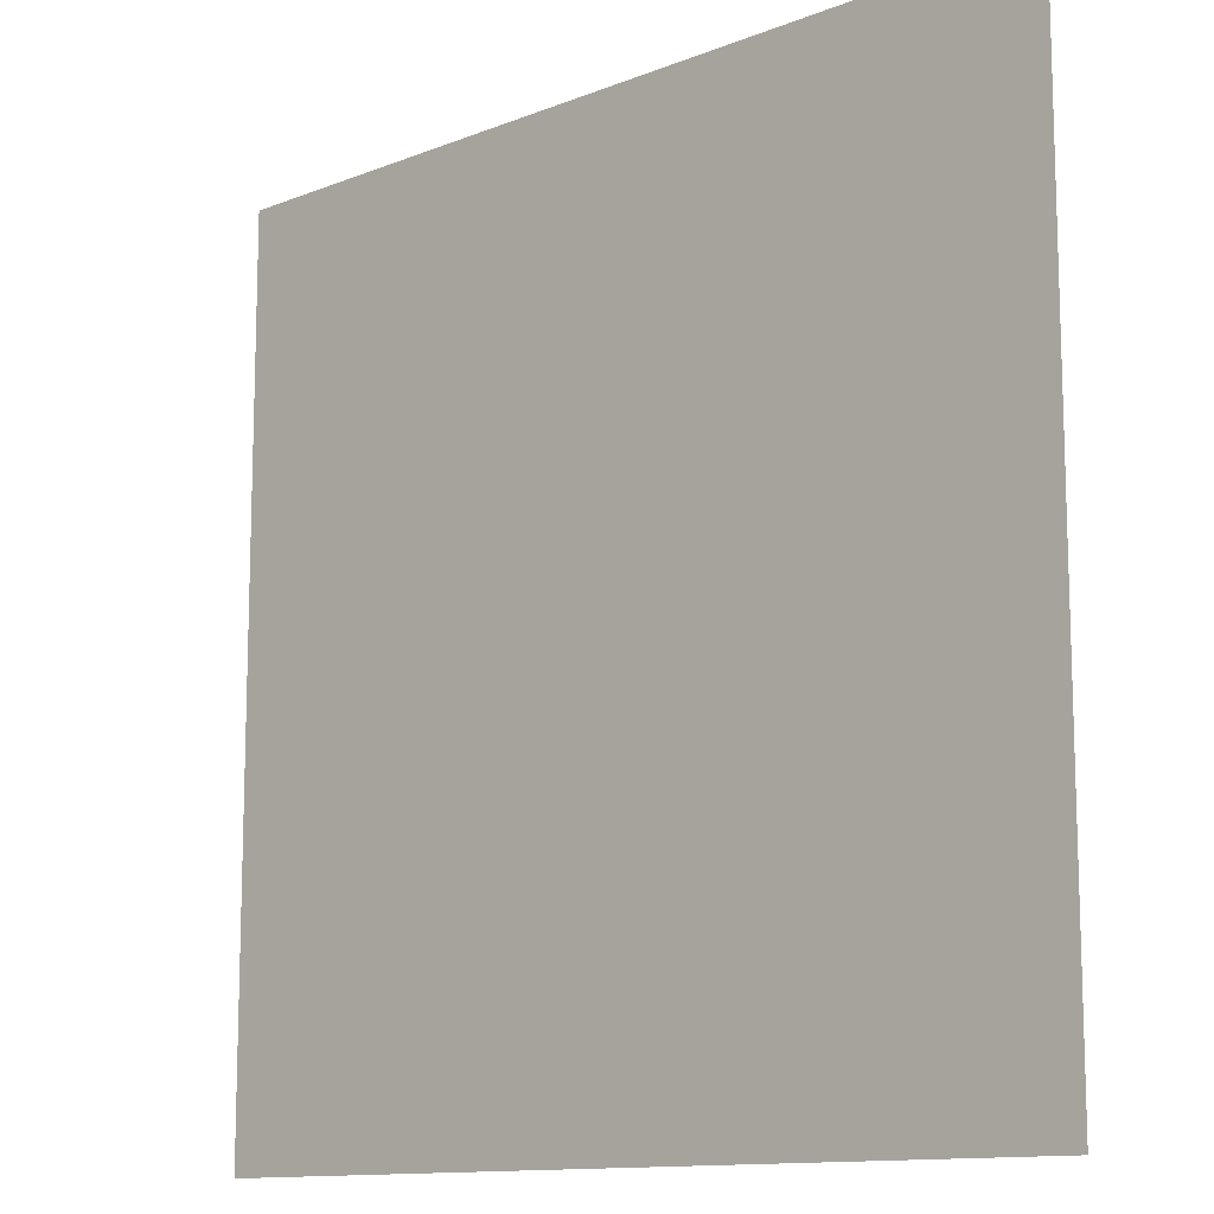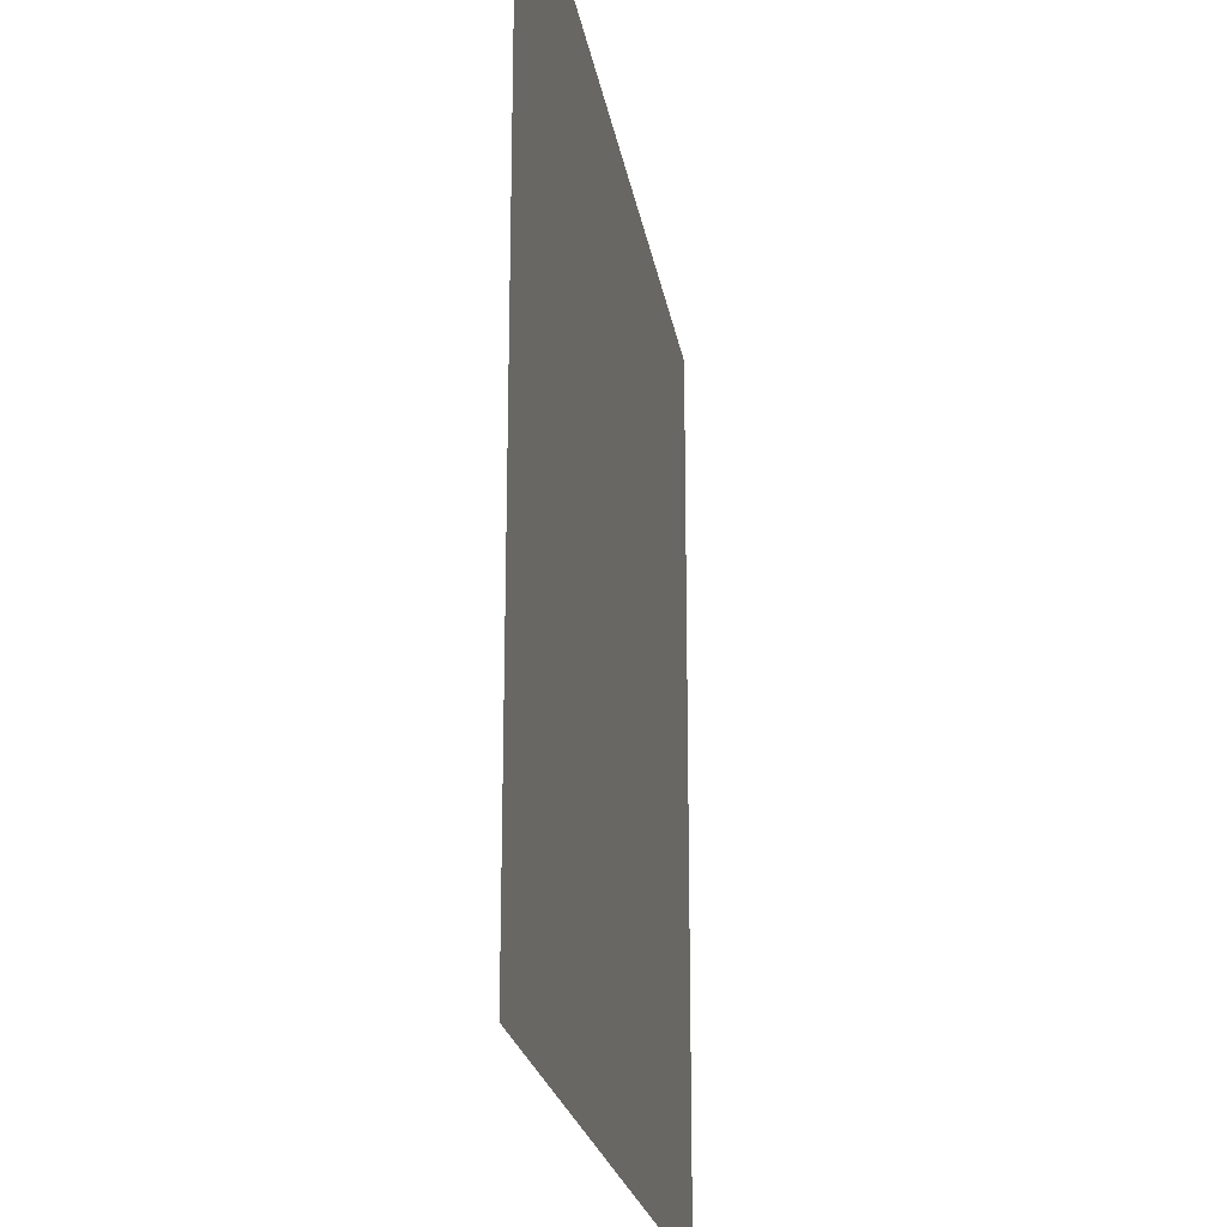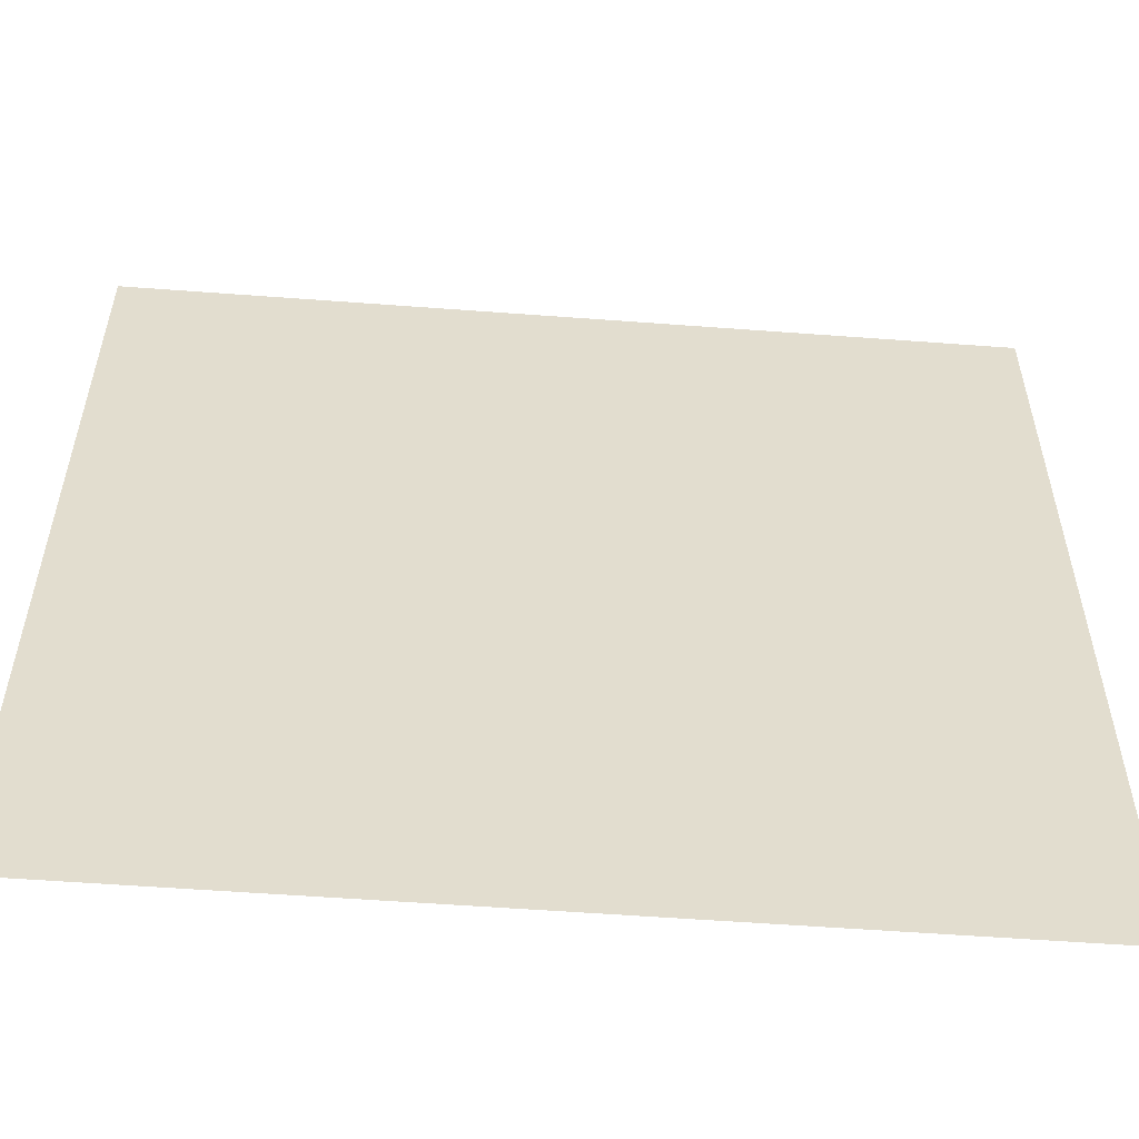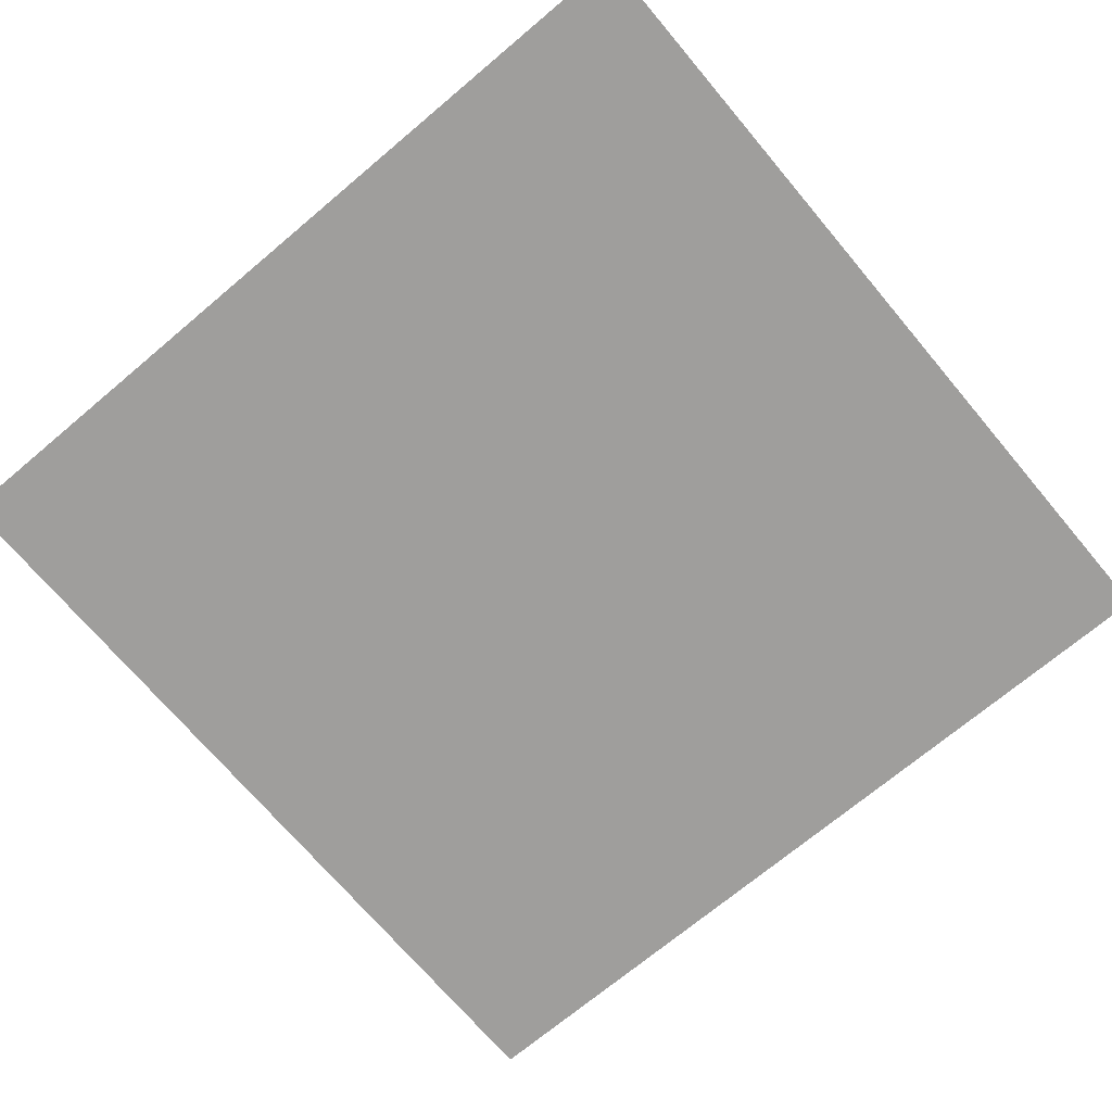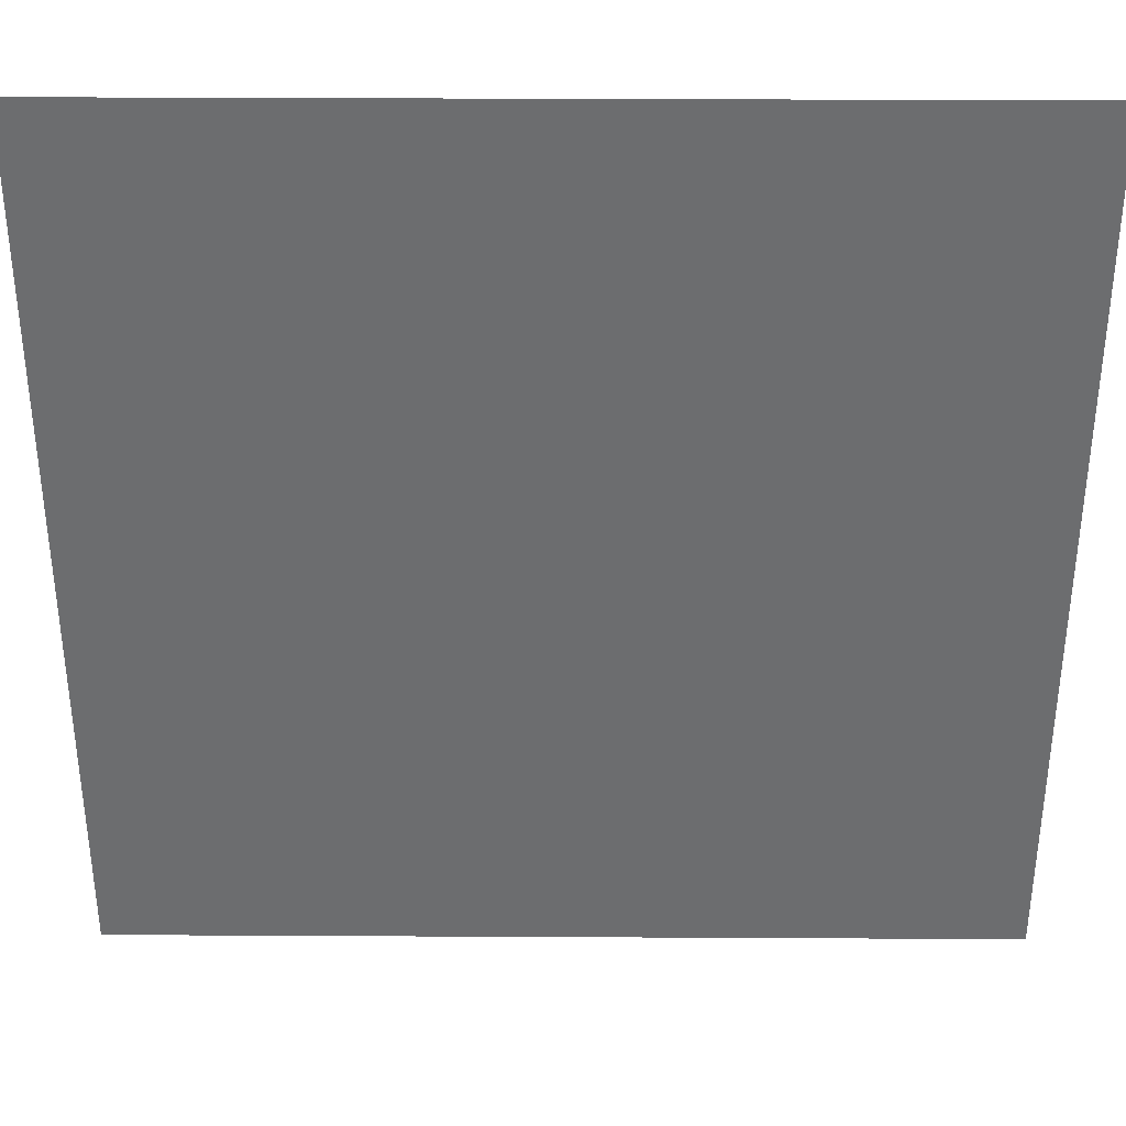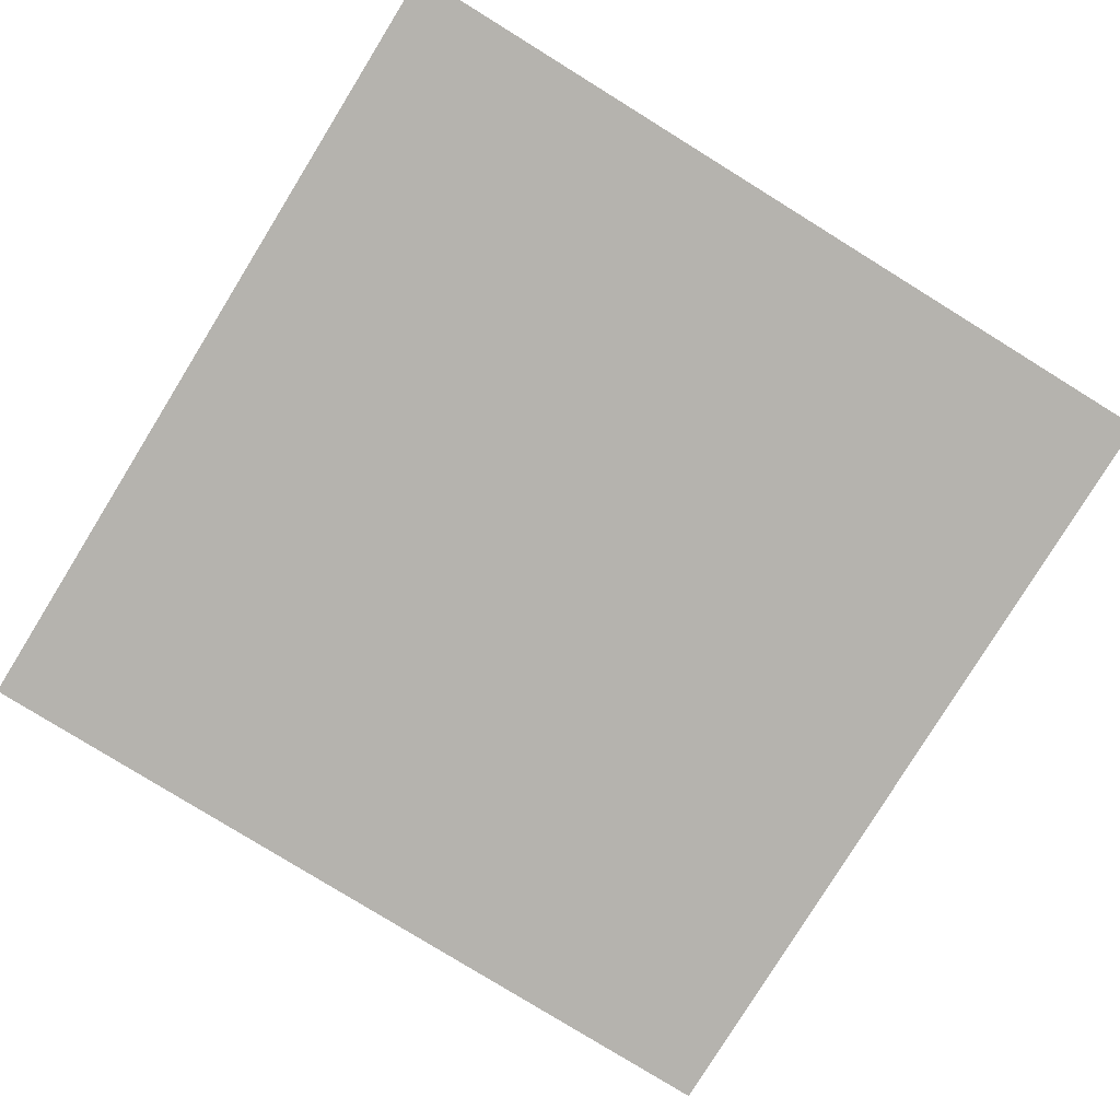
<metadata>
{"format":"obj","ext":"obj","renderer":"f3d","projection":"perspective","resolution":1024,"background":"white","views":[{"elev":-12.2,"azim":43.0,"up":"+Y"},{"elev":-21.9,"azim":99.0,"up":"+Y"},{"elev":-55.9,"azim":-4.5,"up":"+Y"},{"elev":-70.9,"azim":-49.9,"up":"+Z"},{"elev":36.0,"azim":0.4,"up":"+Y"},{"elev":-79.9,"azim":148.3,"up":"+Z"}]}
</metadata>
<code>
g magicCircle_geo
v -0.49 -0.49 -0.05059
v -0.49 0.49 -0.05059
v 0.49 0.49 -0.05059
v 0.49 -0.49 -0.05059
g magicCircle_geo_0
f 3 2 1
f 4 3 1

</code>
